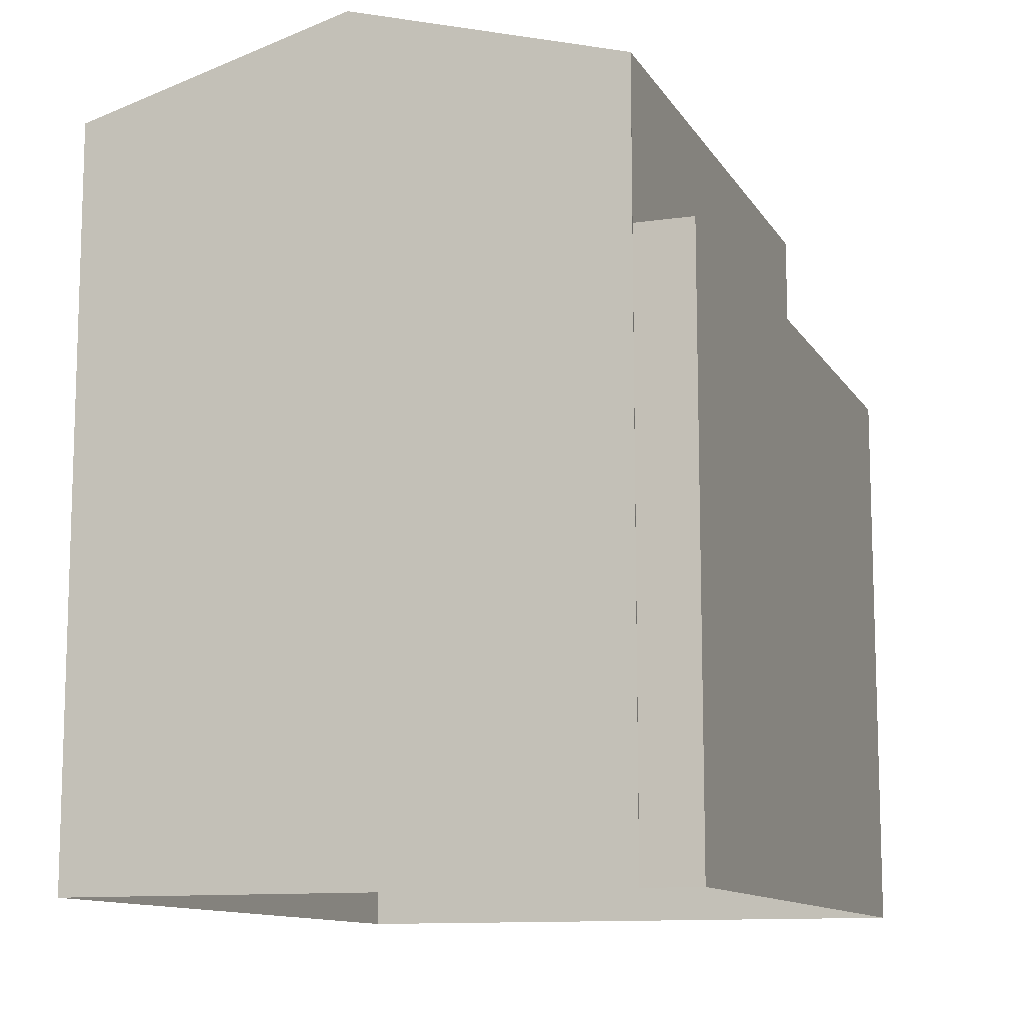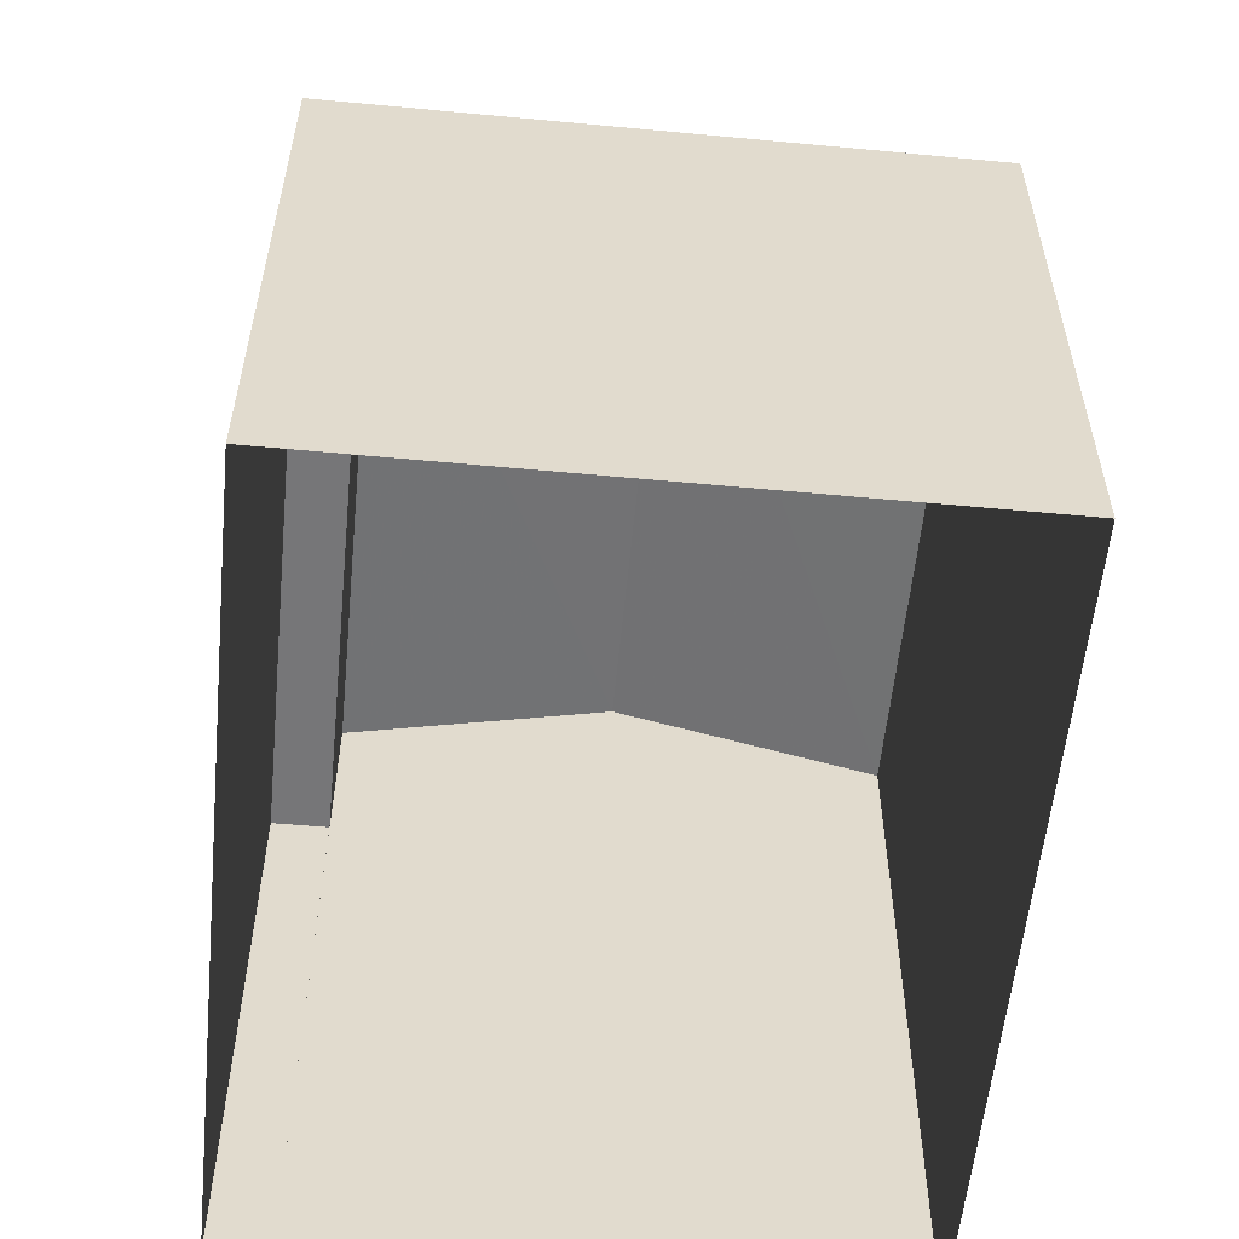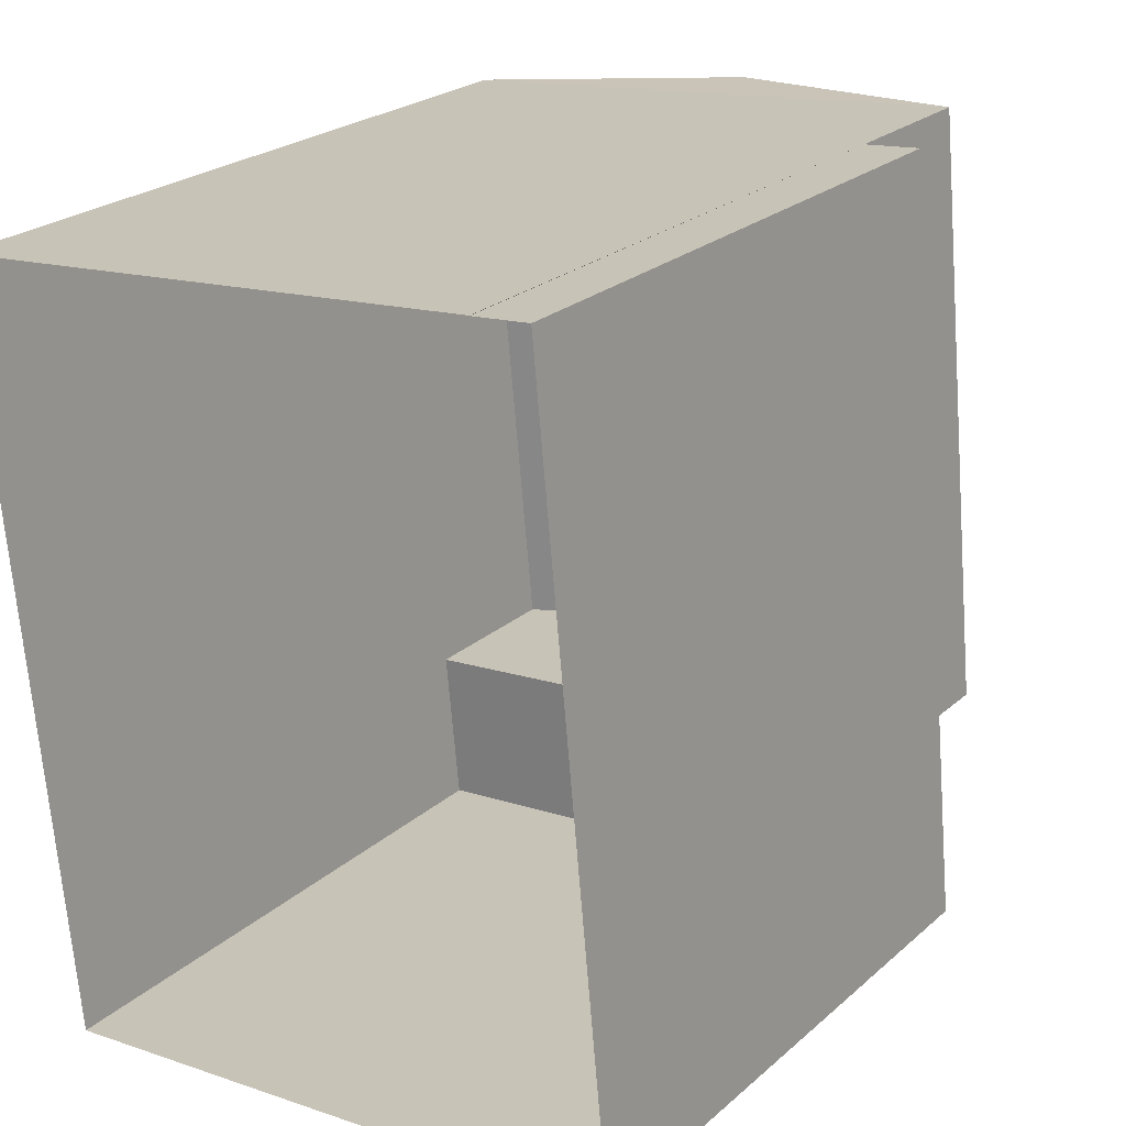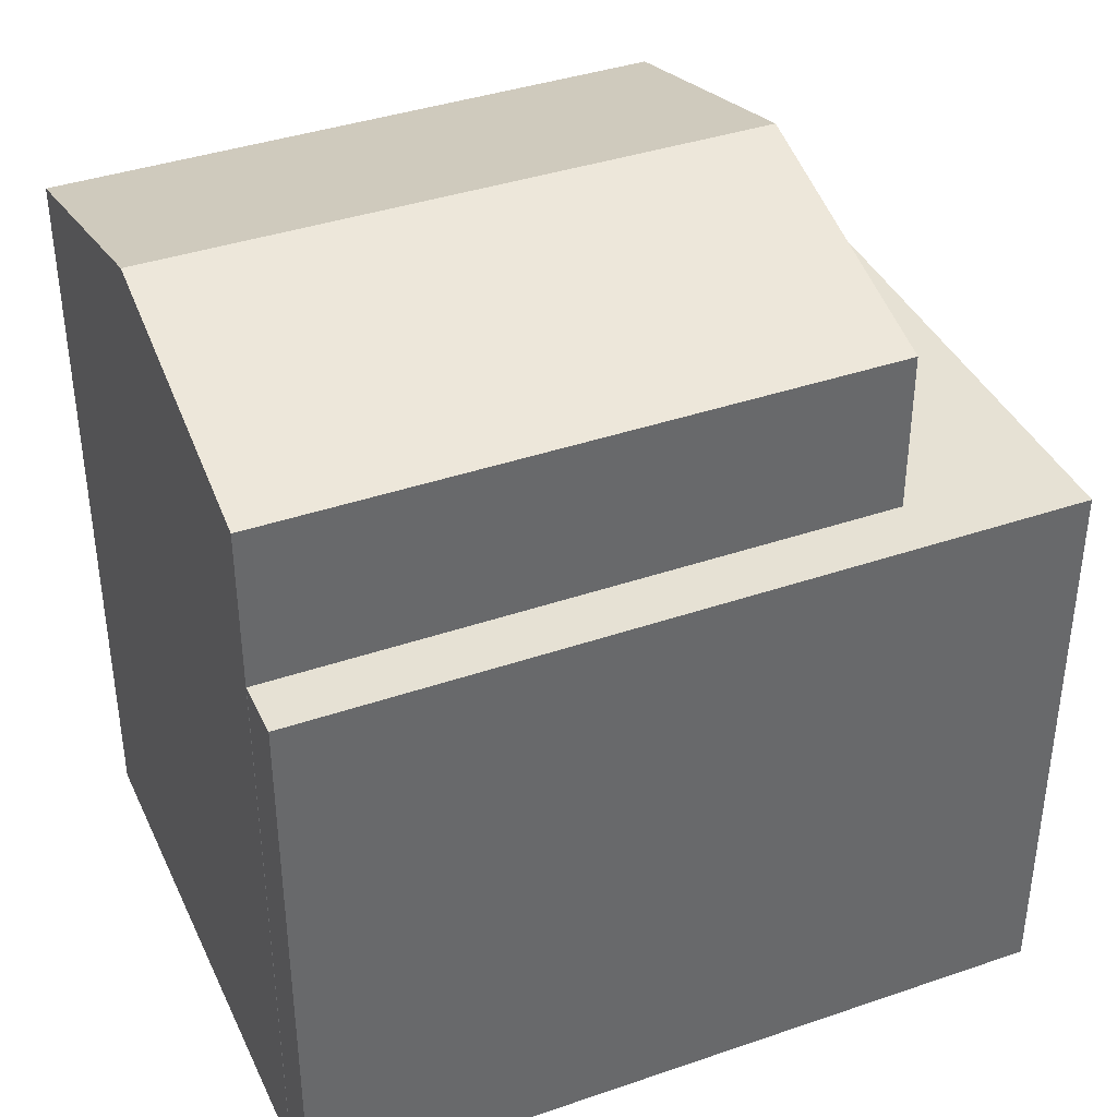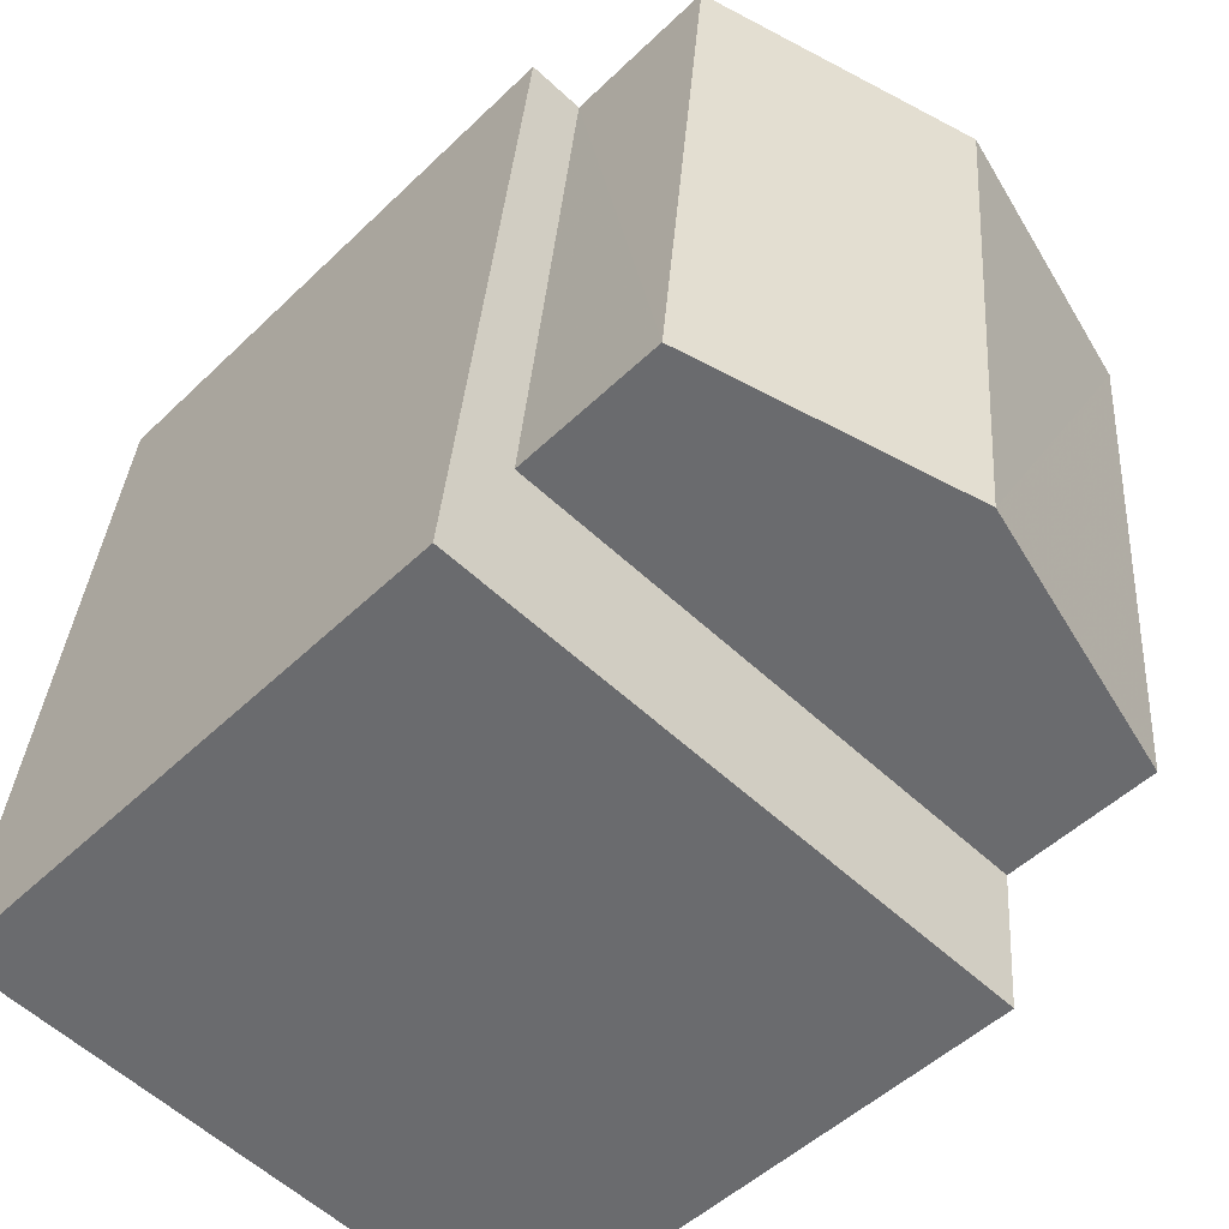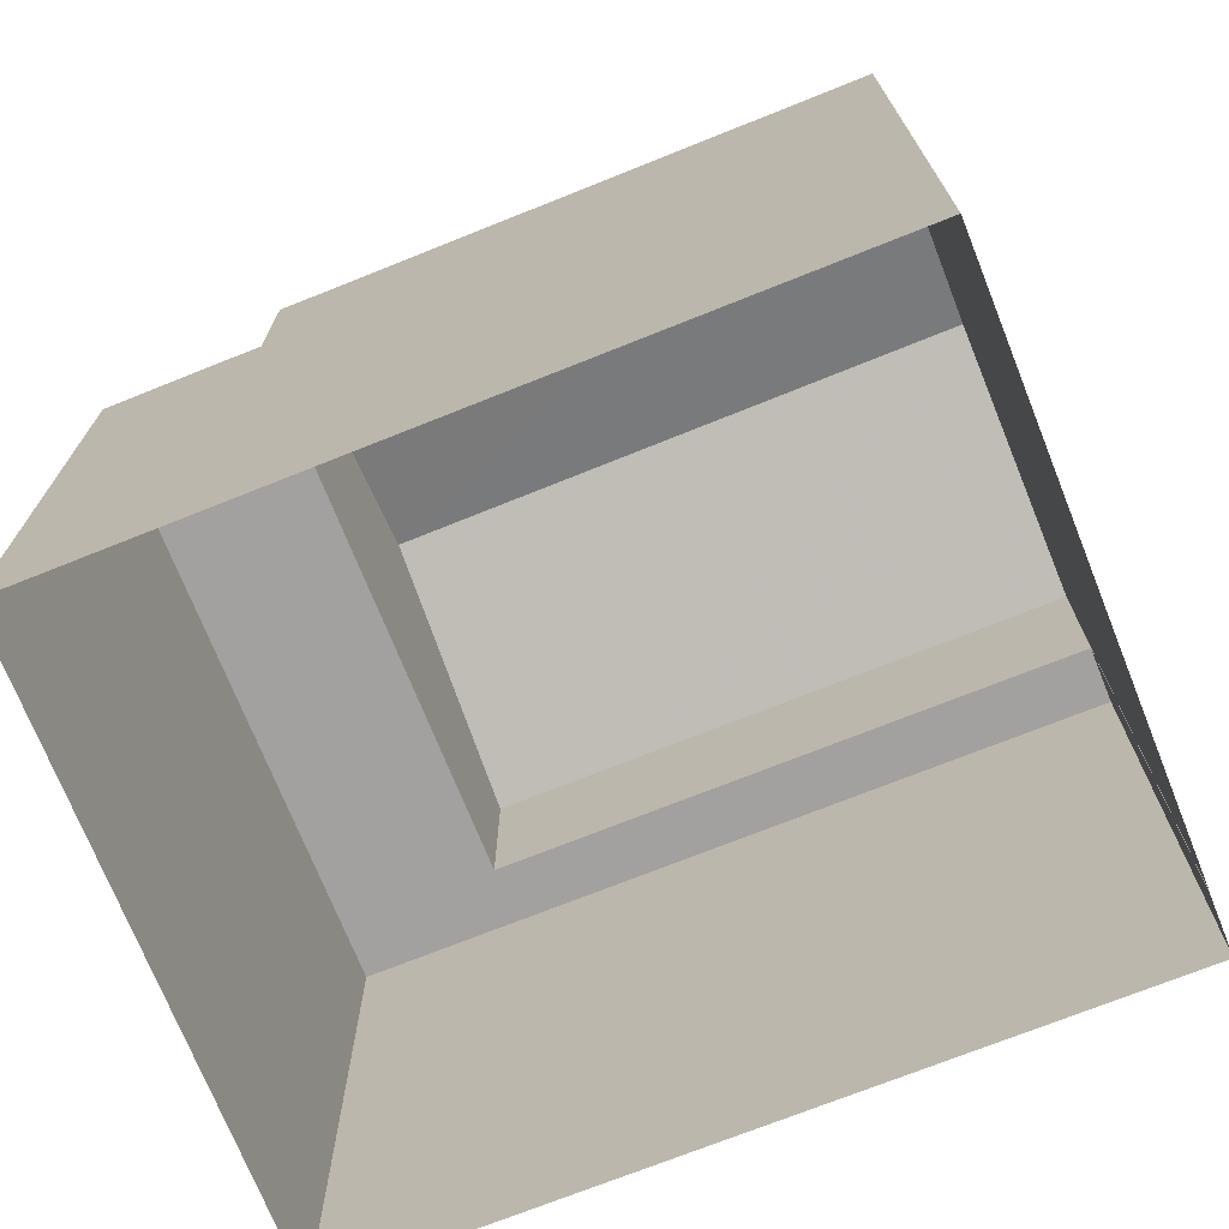
<metadata>
{"format":"obj","ext":"obj","renderer":"f3d","projection":"perspective","resolution":1024,"background":"white","views":[{"elev":-11.3,"azim":-166.2,"up":"+Z"},{"elev":-56.9,"azim":-11.2,"up":"+Z"},{"elev":24.1,"azim":-144.3,"up":"+Y"},{"elev":39.2,"azim":-118.8,"up":"+Z"},{"elev":-50.0,"azim":-43.5,"up":"+Y"},{"elev":-72.3,"azim":106.2,"up":"+Z"}]}
</metadata>
<code>
v -6983 -3.783e+04 9.378
v -6991 -3.783e+04 1.789
v -6983 -3.783e+04 1.786
v -6991 -3.783e+04 9.381
v -6990 -3.782e+04 9.381
v -6990 -3.782e+04 1.789
v -6990 -3.782e+04 9.381
v -6990 -3.782e+04 1.789
v -6983 -3.783e+04 11.46
v -6983 -3.783e+04 9.378
v -6982 -3.782e+04 11.46
v -6983 -3.782e+04 1.787
v -6987 -3.783e+04 12.47
v -6990 -3.783e+04 11.47
v -6986 -3.782e+04 12.48
v -6990 -3.782e+04 11.47
v -6990 -3.783e+04 9.381
v -6990 -3.782e+04 1.789
f 18 12 8
f 12 3 8
f 8 2 6
f 8 3 2
f 1 2 3
f 1 4 2
f 4 5 6
f 2 4 6
f 7 6 5
f 7 8 6
f 9 10 11
f 11 10 12
f 12 10 3
f 10 1 3
f 13 14 9
f 15 11 16
f 17 14 7
f 8 7 18
f 18 7 16
f 7 14 16
f 11 12 18
f 16 11 18
f 17 9 14
f 17 10 9
f 7 5 17
f 10 17 1
f 1 17 4
f 17 5 4
f 14 15 16
f 13 15 14
f 15 13 11
f 11 13 9

</code>
